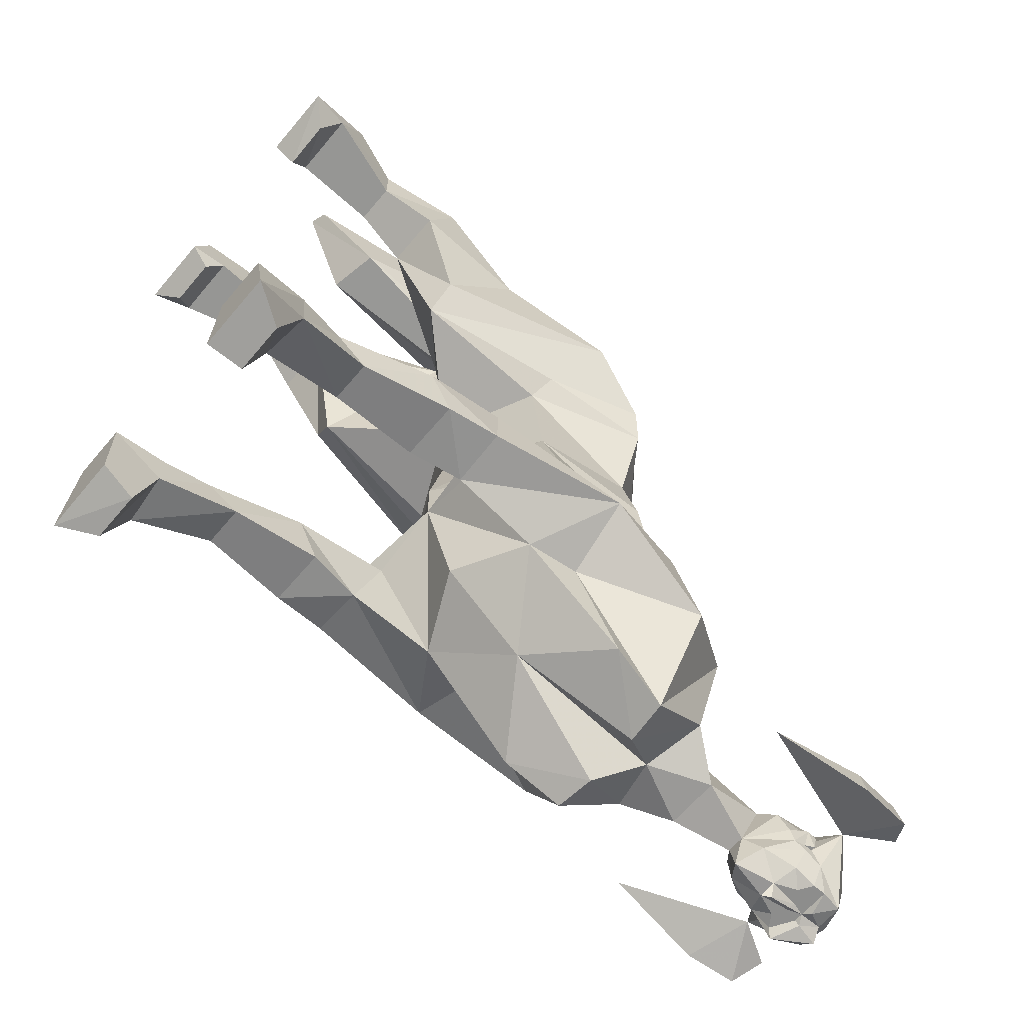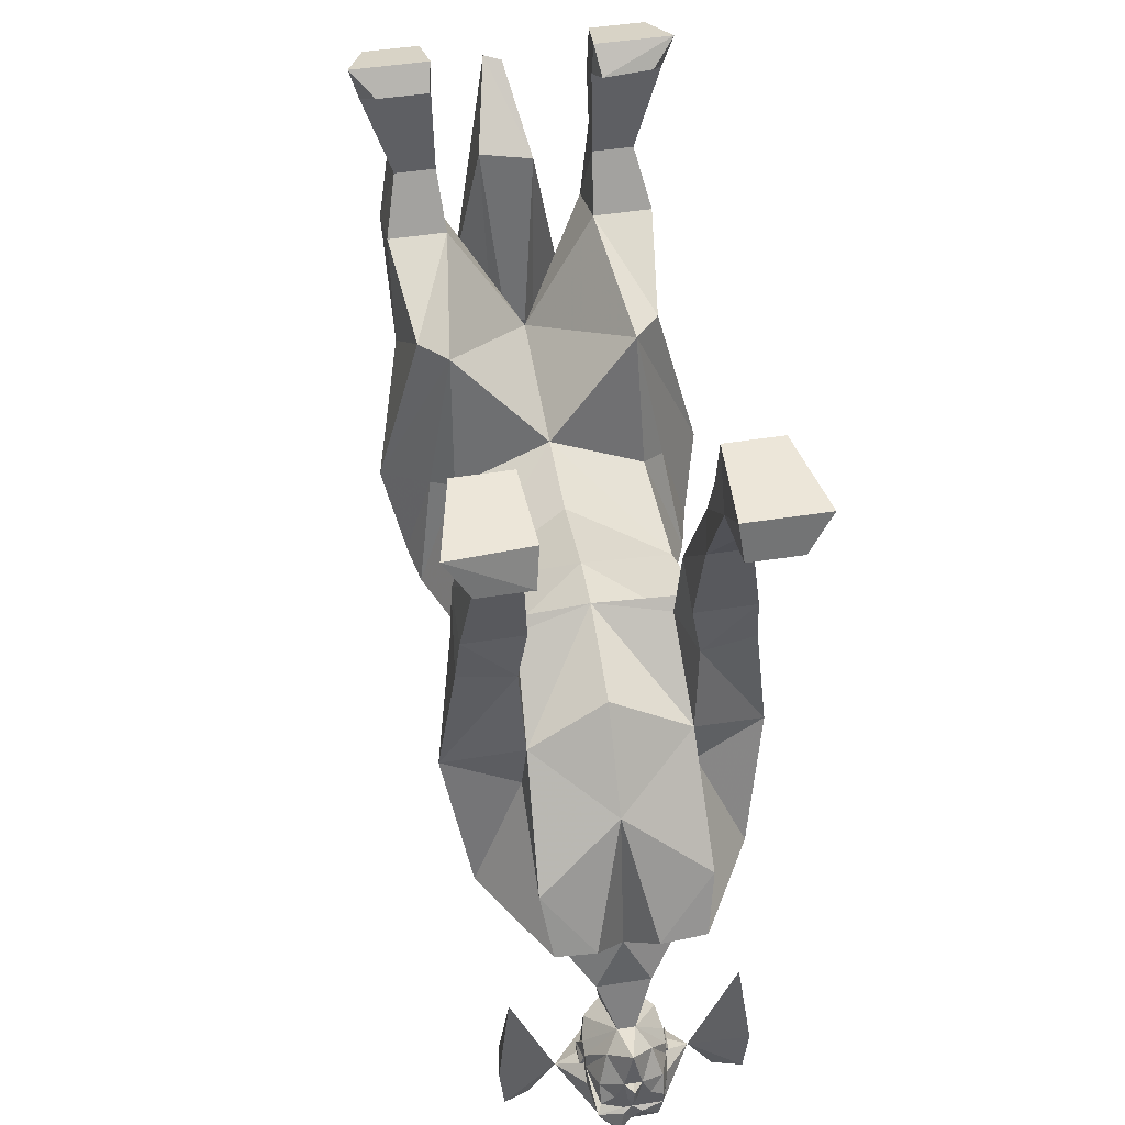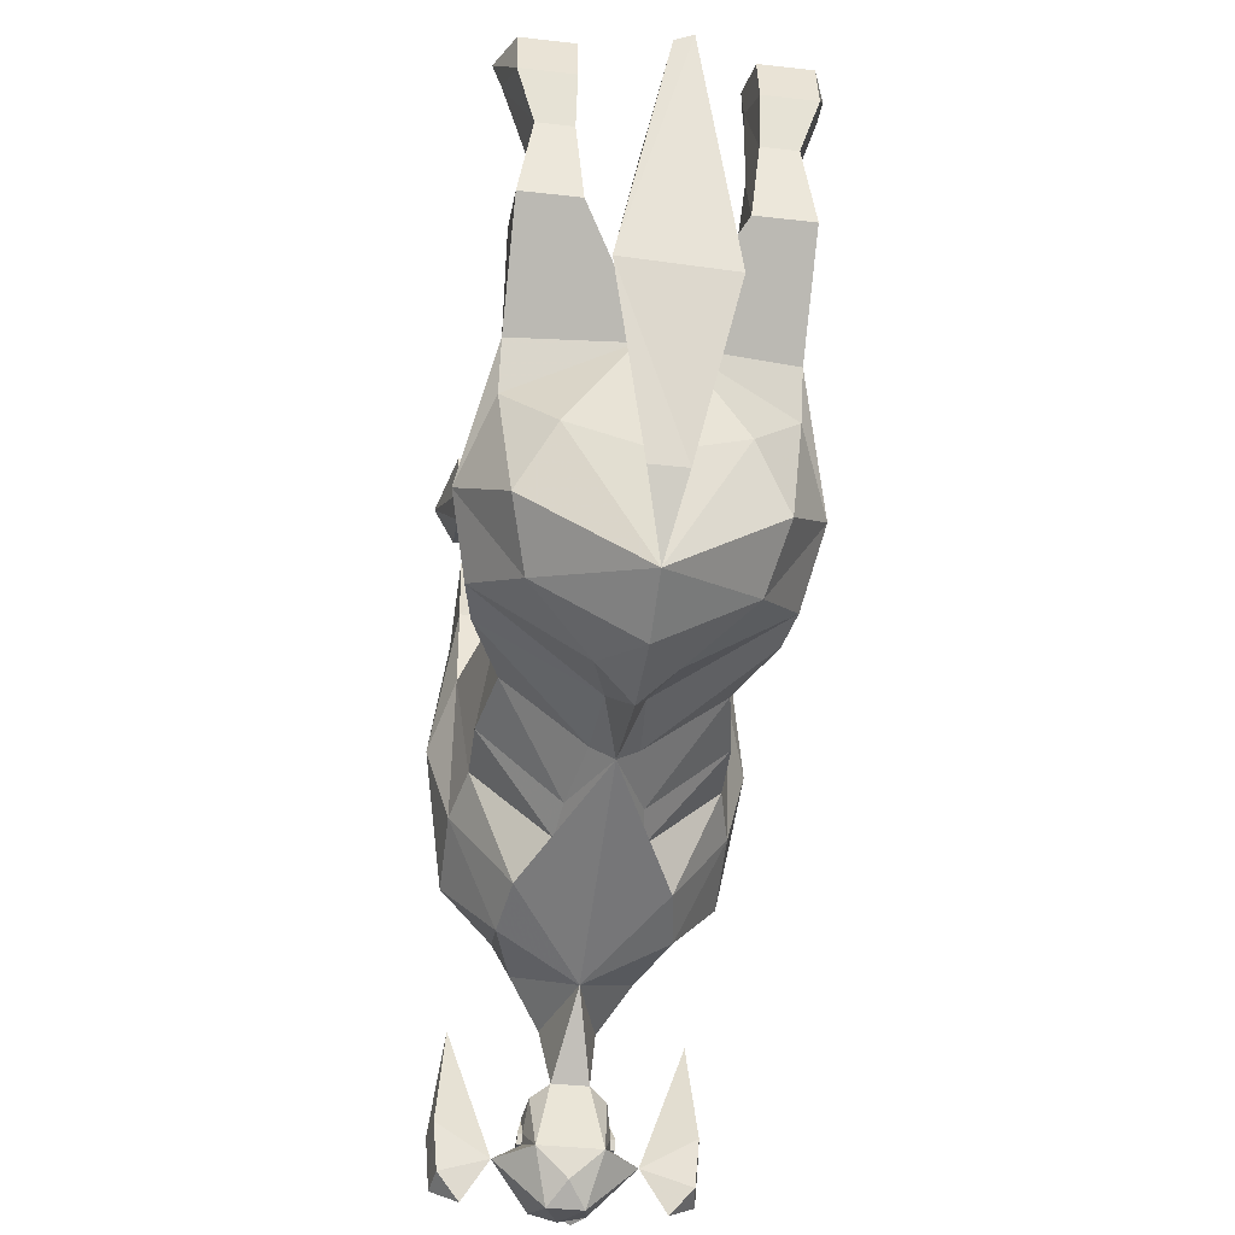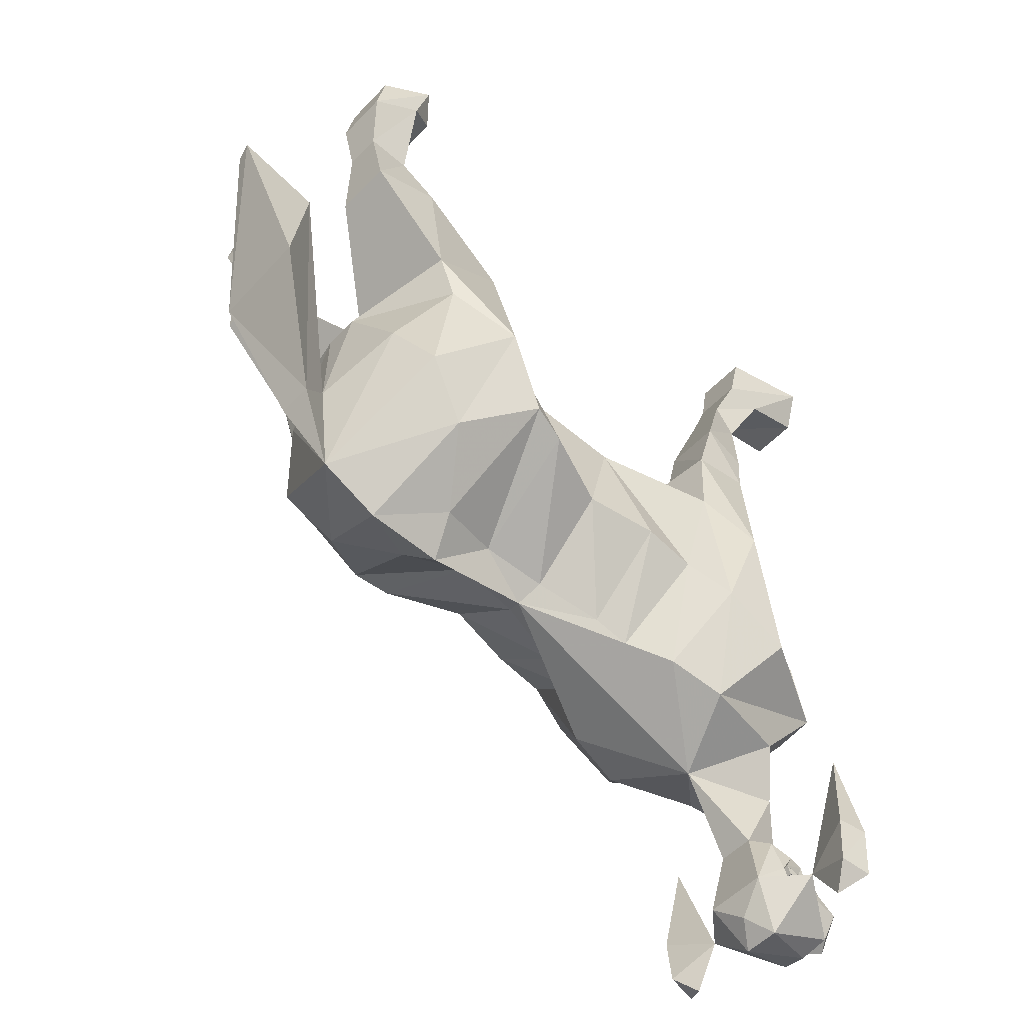
<metadata>
{"format":"obj","ext":"obj","renderer":"f3d","projection":"perspective","resolution":1024,"background":"white","views":[{"elev":-64.5,"azim":-130.3,"up":"+Z"},{"elev":48.6,"azim":170.1,"up":"+Y"},{"elev":-39.4,"azim":-8.0,"up":"+Y"},{"elev":-54.1,"azim":47.5,"up":"+Y"}]}
</metadata>
<code>
v 0.01562 -1.266 -0.5703
v 0 -1.195 -0.5625
v 0.03906 -1.227 -0.5312
v 0.05469 -1.281 -0.5547
v 0.03125 -1.305 -0.5703
v 0.007812 -1.32 -0.5703
v 0 -1.273 -0.5859
v 0 -1.312 -0.5781
v -0.007812 -1.32 -0.5703
v -0.01562 -1.266 -0.5703
v -0.03125 -1.305 -0.5703
v -0.05469 -1.281 -0.5547
v -0.03906 -1.227 -0.5312
v -0.01562 -1.203 -0.5
v 0.01562 -1.203 -0.5
v -0.07031 -1.273 -0.5
v -0.07031 -1.266 -0.4766
v -0.0625 -1.25 -0.4375
v -0.03125 -1.234 -0.4141
v -0.04688 -1.109 -0.4688
v 0.04688 -1.109 -0.4688
v 0.03125 -1.234 -0.4141
v 0.0625 -1.25 -0.4375
v 0.07031 -1.266 -0.4766
v 0.07031 -1.273 -0.5
v -0.05469 -1.32 -0.5703
v -0.02344 -1.336 -0.5703
v -0.02344 -1.344 -0.5703
v -0.05469 -1.344 -0.5703
v -0.07031 -1.328 -0.5234
v -0.03125 -1.312 -0.5703
v 0 -1.344 -0.5703
v -0.01562 -1.352 -0.5781
v -0.04688 -1.383 -0.5703
v -0.1172 -1.344 -0.4688
v -0.07031 -1.312 -0.4922
v -0.07031 -1.297 -0.5078
v -0.07031 -1.297 -0.4922
v -0.07812 -1.305 -0.4531
v -0.07031 -1.305 -0.4531
v -0.05469 -1.352 -0.3984
v 0.05469 -1.352 -0.3984
v 0 -1.117 -0.3047
v -0.1016 -1.039 -0.4219
v 0 -1.008 -0.4531
v 0.1016 -1.039 -0.4219
v 0.01562 -1.344 -0.5703
v 0.01562 -1.352 -0.5781
v 0 -1.383 -0.5703
v 0 -1.398 -0.5625
v -0.03125 -1.43 -0.4531
v -0.07031 -1.32 -0.4609
v -0.07812 -1.312 -0.4922
v 0.02344 -1.336 -0.5703
v 0.05469 -1.32 -0.5703
v 0.0625 -1.328 -0.5859
v 0.02344 -1.391 -0.5859
v 0.04688 -1.383 -0.5703
v 0.03125 -1.43 -0.4531
v 0 -1.398 -0.4141
v 0.1172 -1.344 -0.4688
v 0.07031 -1.32 -0.4609
v 0.07031 -1.305 -0.4531
v 0.03125 -1.312 -0.5703
v 0.07031 -1.297 -0.5078
v 0.07031 -1.328 -0.5234
v 0.2188 -1.297 -0.5
v 0.2109 -1.297 -0.4453
v 0.2031 -1.383 -0.4453
v 0.2109 -1.391 -0.5
v 0.1953 -1.117 -0.4766
v 0.1641 -1.422 -0.4688
v 0.07812 -1.312 -0.4922
v 0.07812 -1.305 -0.4531
v 0.07812 -1.32 -0.4609
v 0.07031 -1.312 -0.4922
v 0.07031 -1.297 -0.4922
v -0.07812 -1.32 -0.4609
v -0.2109 -1.391 -0.5
v -0.2031 -1.383 -0.4453
v -0.2109 -1.297 -0.4453
v -0.2188 -1.297 -0.5
v -0.1641 -1.422 -0.4688
v -0.1953 -1.117 -0.4766
v -0.04688 -0.2969 0.6875
v -0.01562 -0.1875 0.8281
v 0.01562 -0.1797 0.8359
v 0.04688 -0.2812 0.6953
v 0 -0.7812 0.5781
v -0.03125 -0.8594 0.6328
v -0.09375 -0.5703 0.7422
v 0.09375 -0.5859 0.75
v 0.03125 -0.8594 0.6328
v 0 -0.9766 0.5547
v -0.2266 -0.4922 -0.1719
v -0.2266 -0.6406 -0.1641
v 0 -0.5234 -0.1328
v -0.125 -0.5234 -0.1719
v -0.125 -0.3516 -0.2109
v -0.2266 -0.3516 -0.2109
v -0.2344 -0.4844 -0.2734
v -0.2656 -0.7266 -0.25
v -0.2266 -0.8828 -0.2109
v -0.2031 -0.8516 -0.125
v -0.1719 -0.6406 0.04688
v 0 -0.5234 -0.04688
v 0.2266 -0.6406 -0.1641
v 0.2266 -0.4922 -0.1719
v 0.125 -0.5234 -0.1719
v 0.1328 -0.6406 -0.3125
v 0 -0.5781 -0.2891
v -0.1328 -0.6406 -0.3125
v -0.1406 -0.4844 -0.2891
v -0.125 -0.3906 -0.2891
v -0.1328 -0.2344 -0.3125
v -0.1406 -0.1797 -0.2734
v -0.2031 -0.1797 -0.2734
v -0.2031 -0.2344 -0.3125
v -0.2266 -0.3906 -0.2891
v -0.1406 -0.7344 -0.3047
v -0.2266 -0.9375 -0.3359
v -0.1406 -1.062 -0.25
v -0.125 -1.039 -0.1484
v -0.07031 -0.9922 -0.08594
v -0.2031 -0.8359 -0.03125
v -0.1797 -0.8281 0.09375
v -0.1641 -0.625 0.25
v 0 -0.5469 0.25
v 0 -0.5547 0.1016
v 0.1719 -0.6406 0.04688
v 0.2031 -0.8516 -0.125
v 0.2266 -0.8828 -0.2109
v 0.2656 -0.7266 -0.25
v 0.2344 -0.4844 -0.2734
v 0.2266 -0.3516 -0.2109
v 0.125 -0.3516 -0.2109
v 0.1406 -0.4844 -0.2891
v 0.1406 -0.7344 -0.3047
v 0.1406 -0.8203 -0.4688
v 0 -0.7266 -0.4062
v -0.1406 -0.8203 -0.4688
v -0.125 -0.9219 -0.5156
v 0 -0.9766 0.1094
v -0.0625 -0.9688 -0.02344
v -0.03906 -0.9453 0.09375
v -0.2344 -0.8281 0.2266
v -0.2031 -0.6406 0.2812
v -0.1562 -0.3828 0.3047
v 0 -0.5156 0.5078
v 0.1562 -0.3828 0.3047
v 0.1641 -0.625 0.25
v -0.2266 -0.1016 -0.375
v -0.1406 -0.09375 -0.3672
v -0.1406 -0.09375 -0.3047
v -0.2266 -0.09375 -0.3047
v -0.2656 0 -0.4688
v -0.2344 0 -0.3203
v -0.1406 0 -0.3203
v -0.1328 0 -0.4688
v -0.1406 -0.0625 -0.4844
v -0.2266 -0.0625 -0.4844
v 0.2266 -0.3906 -0.2891
v 0.2031 -0.2344 -0.3125
v 0.2031 -0.1797 -0.2734
v 0.1406 -0.1797 -0.2734
v 0.1328 -0.2344 -0.3125
v 0.125 -0.3906 -0.2891
v 0.2266 -0.9375 -0.3359
v 0.125 -0.9219 -0.5156
v 0.05469 -0.9297 -0.5156
v -0.04688 -0.9297 -0.5156
v 0.1406 -1.062 -0.25
v 0.2266 -0.09375 -0.3047
v 0.2266 -0.1016 -0.375
v 0.2656 0 -0.4688
v 0.2344 0 -0.3203
v 0.1406 -0.09375 -0.3047
v 0.1406 -0.09375 -0.3672
v 0.2266 -0.0625 -0.4844
v 0.1406 -0.0625 -0.4844
v 0.1328 0 -0.4609
v 0.1406 0 -0.3203
v -0.2656 0 0.5938
v -0.25 -0.07031 0.6094
v -0.2344 -0.125 0.6953
v -0.2344 -0.03125 0.6797
v -0.1406 -0.03125 0.6797
v -0.1328 0 0.5938
v -0.1406 -0.03906 0.5547
v -0.2266 -0.03906 0.5625
v -0.1328 -0.07031 0.6094
v -0.1328 -0.2188 0.5938
v -0.2031 -0.2188 0.5938
v -0.2031 -0.2188 0.6719
v -0.1406 -0.125 0.6953
v -0.2266 -0.3125 0.5391
v -0.2266 -0.3672 0.6641
v -0.125 -0.3672 0.6641
v -0.1406 -0.2188 0.6719
v -0.125 -0.3125 0.5391
v 0.2344 -0.125 0.6953
v 0.25 -0.07031 0.6094
v 0.2656 0 0.5938
v 0.2344 -0.03125 0.6797
v 0.1406 -0.125 0.6953
v 0.2031 -0.2188 0.6719
v 0.2031 -0.2188 0.5938
v 0.1328 -0.2188 0.5938
v 0.1328 -0.07031 0.6094
v 0.2266 -0.03906 0.5625
v 0.1406 -0.03906 0.5625
v 0.1328 0 0.5938
v 0.1406 -0.03125 0.6797
v 0.1406 -0.2188 0.6719
v 0.125 -0.3672 0.6641
v 0.2266 -0.3672 0.6641
v 0.2266 -0.3125 0.5391
v 0.125 -0.3125 0.5391
v 0.2266 -0.5156 0.5078
v 0.2812 -0.7031 0.375
v 0.2031 -0.3906 0.3594
v 0.03125 -0.5469 0.5547
v 0.2266 -0.6016 0.4766
v 0.2031 -0.8047 0.4922
v 0.1719 -0.8906 0.4062
v 0.25 -0.8125 0.2891
v 0.2031 -0.6406 0.2812
v -0.03125 -0.5469 0.5547
v -0.2266 -0.5156 0.5078
v -0.2266 -0.6016 0.4766
v -0.1406 -0.7031 0.5391
v 0.1406 -0.7031 0.5391
v 0 -1.023 0.4453
v 0.0625 -0.9688 0.3281
v 0.03125 -0.9375 0.2109
v 0.2344 -0.8281 0.2266
v -0.1719 -0.8906 0.4062
v -0.2031 -0.8047 0.4922
v -0.2812 -0.7031 0.375
v -0.25 -0.8125 0.2891
v -0.0625 -0.9688 0.3281
v -0.2031 -0.3906 0.3594
v -0.03125 -0.9375 0.2109
v 0 -1.023 0.3047
v 0.03906 -0.9453 0.09375
v 0.1797 -0.8281 0.09375
v 0.2031 -0.8359 -0.03125
v 0.07031 -0.9922 -0.08594
v 0.125 -1.039 -0.1484
v 0.0625 -0.9688 -0.02344
f 1 2 3
f 1 3 4
f 1 4 5
f 1 5 6
f 1 6 7
f 7 6 8
f 7 8 9
f 7 9 10
f 10 9 11
f 10 11 12
f 10 12 13
f 10 13 2
f 10 2 1
f 14 15 2
f 14 2 13
f 14 13 16
f 14 16 17
f 14 17 18
f 14 18 19
f 14 19 20
f 14 20 15
f 15 20 21
f 15 21 22
f 15 22 23
f 15 23 24
f 15 24 25
f 15 25 3
f 15 3 2
f 26 27 28
f 26 28 29
f 26 29 30
f 26 30 12
f 26 12 11
f 26 11 31
f 27 9 28
f 28 9 32
f 28 32 33
f 28 33 29
f 29 33 34
f 29 34 30
f 30 37 12
f 12 37 13
f 13 37 16
f 16 37 38
f 16 38 39
f 16 39 17
f 17 39 40
f 17 40 18
f 11 9 31
f 8 32 9
f 32 8 6
f 32 6 47
f 32 47 48
f 32 48 49
f 32 49 33
f 33 49 34
f 36 52 53
f 36 53 38
f 36 38 38
f 47 54 55
f 54 47 6
f 55 64 5
f 55 5 4
f 55 4 65
f 64 6 5
f 73 74 75
f 73 75 62
f 73 62 76
f 73 76 77
f 73 77 74
f 74 77 25
f 74 25 24
f 74 24 63
f 74 63 75
f 75 63 62
f 25 77 77
f 25 77 65
f 25 65 3
f 3 65 4
f 77 77 76
f 78 39 53
f 78 53 52
f 78 52 40
f 78 40 39
f 38 53 39
f 38 38 16
f 24 23 63
f 26 31 9
f 26 9 27
f 54 6 55
f 55 6 64
f 30 34 35
f 30 35 36
f 30 36 37
f 18 40 41
f 18 41 19
f 19 41 42
f 19 42 22
f 34 49 50
f 34 50 51
f 34 51 35
f 35 51 41
f 35 41 52
f 35 52 36
f 36 38 37
f 47 55 56
f 47 56 48
f 48 56 57
f 48 57 49
f 49 57 58
f 49 58 50
f 50 58 59
f 50 59 51
f 51 59 60
f 51 60 41
f 41 60 42
f 42 60 59
f 42 59 61
f 42 61 62
f 42 62 63
f 42 63 23
f 42 23 22
f 55 65 56
f 56 65 66
f 56 66 58
f 56 58 57
f 67 68 69
f 67 69 70
f 67 70 61
f 67 61 71
f 67 71 68
f 68 71 61
f 68 61 69
f 69 61 72
f 69 72 70
f 70 72 61
f 77 76 65
f 65 76 66
f 66 76 61
f 66 61 58
f 58 61 59
f 61 76 62
f 41 40 52
f 79 80 81
f 79 81 82
f 79 82 35
f 79 35 83
f 79 83 80
f 80 83 35
f 80 35 81
f 81 35 84
f 81 84 82
f 82 84 35
f 85 86 87
f 85 87 88
f 85 88 89
f 85 89 89
f 85 89 90
f 85 90 91
f 85 91 86
f 86 91 87
f 87 91 92
f 87 92 88
f 88 92 93
f 88 93 89
f 90 93 91
f 91 93 92
f 110 138 139
f 110 139 140
f 110 140 111
f 111 140 112
f 112 140 141
f 112 141 120
f 120 141 142
f 120 142 121
f 121 142 122
f 122 142 44
f 122 44 43
f 156 152 155
f 156 155 157
f 156 157 158
f 156 158 159
f 156 159 160
f 156 160 161
f 156 161 152
f 152 161 153
f 153 161 160
f 153 160 159
f 153 159 158
f 153 158 154
f 154 158 157
f 154 157 155
f 138 168 169
f 138 169 139
f 139 169 170
f 139 170 140
f 140 170 45
f 140 45 171
f 140 171 141
f 141 171 142
f 142 171 44
f 44 171 45
f 168 172 169
f 169 172 46
f 169 46 170
f 170 46 45
f 173 174 175
f 173 175 176
f 173 176 177
f 174 178 179
f 174 179 175
f 175 179 180
f 175 180 181
f 175 181 182
f 175 182 176
f 176 182 177
f 177 182 178
f 181 178 182
f 178 181 180
f 178 180 179
f 183 184 185
f 183 185 186
f 183 186 187
f 183 187 188
f 183 188 189
f 183 189 190
f 183 190 184
f 184 190 191
f 185 195 186
f 186 195 187
f 187 195 191
f 187 191 188
f 188 191 189
f 189 191 190
f 201 202 203
f 201 203 204
f 201 204 205
f 202 209 210
f 202 210 203
f 203 210 211
f 203 211 212
f 203 212 213
f 203 213 204
f 204 213 205
f 205 213 209
f 212 209 213
f 209 212 211
f 209 211 210
f 172 43 46
f 19 22 43
f 19 43 20
f 20 43 44
f 20 44 45
f 20 45 21
f 21 45 46
f 21 46 43
f 21 43 22
f 89 93 94
f 89 94 90
f 90 94 93
f 95 96 97
f 95 97 98
f 95 98 99
f 95 99 100
f 95 100 101
f 95 101 102
f 95 102 96
f 96 102 103
f 96 103 104
f 96 104 105
f 96 105 106
f 96 106 97
f 97 106 107
f 97 107 108
f 97 108 109
f 97 109 110
f 97 110 111
f 97 111 112
f 97 112 98
f 98 112 113
f 98 113 99
f 99 113 114
f 99 114 115
f 99 115 116
f 99 116 117
f 99 117 100
f 100 117 118
f 100 118 119
f 100 119 101
f 101 119 113
f 101 113 102
f 102 113 112
f 102 112 120
f 102 120 121
f 102 121 103
f 103 121 122
f 103 122 123
f 103 123 104
f 104 123 124
f 104 124 125
f 104 125 105
f 105 125 126
f 105 126 127
f 105 127 128
f 105 128 129
f 105 129 106
f 106 129 130
f 106 130 107
f 107 130 131
f 107 131 132
f 107 132 133
f 107 133 108
f 108 133 134
f 108 134 135
f 108 135 136
f 108 136 109
f 109 136 137
f 109 137 110
f 110 137 133
f 110 133 138
f 122 43 123
f 123 43 143
f 123 143 124
f 124 143 144
f 124 144 125
f 125 144 126
f 126 144 145
f 126 145 146
f 126 146 127
f 127 146 147
f 127 147 148
f 127 148 128
f 128 148 149
f 128 149 150
f 128 150 151
f 128 151 130
f 128 130 129
f 119 114 113
f 114 119 115
f 115 119 118
f 115 118 152
f 115 152 153
f 115 153 116
f 116 153 154
f 116 154 117
f 117 154 155
f 117 155 152
f 117 152 118
f 134 162 135
f 135 162 163
f 135 163 164
f 135 164 136
f 136 164 165
f 136 165 166
f 136 166 167
f 136 167 137
f 137 167 162
f 137 162 134
f 137 134 133
f 133 168 138
f 133 132 168
f 168 132 172
f 173 177 164
f 173 164 174
f 174 164 163
f 174 163 166
f 174 166 178
f 177 178 165
f 177 165 164
f 166 165 178
f 162 167 166
f 162 166 163
f 184 191 192
f 184 192 193
f 184 193 194
f 184 194 185
f 185 194 195
f 193 196 197
f 193 197 194
f 194 197 198
f 194 198 199
f 194 199 195
f 195 199 191
f 191 199 192
f 192 199 198
f 192 198 200
f 192 200 196
f 192 196 193
f 201 205 206
f 201 206 202
f 202 206 207
f 202 207 208
f 202 208 209
f 205 209 214
f 205 214 206
f 206 214 215
f 206 215 216
f 206 216 207
f 207 216 217
f 207 217 208
f 208 217 218
f 208 218 215
f 208 215 214
f 208 214 209
f 219 220 221
f 219 221 217
f 219 217 216
f 219 216 149
f 219 149 222
f 219 222 223
f 219 223 220
f 220 223 224
f 220 224 225
f 220 225 226
f 220 226 227
f 220 227 150
f 220 150 221
f 221 150 218
f 221 218 217
f 128 222 149
f 128 149 228
f 228 149 229
f 228 229 230
f 228 230 231
f 228 231 89
f 228 89 222
f 222 89 232
f 222 232 223
f 223 232 224
f 224 232 94
f 224 94 225
f 225 94 233
f 225 233 234
f 225 234 226
f 226 234 235
f 226 235 236
f 226 236 227
f 227 236 151
f 227 151 150
f 150 149 218
f 218 149 215
f 215 149 216
f 237 238 239
f 237 239 240
f 237 240 241
f 237 241 233
f 237 233 94
f 237 94 238
f 238 94 231
f 238 231 230
f 238 230 239
f 239 230 229
f 239 229 242
f 239 242 148
f 239 148 147
f 239 147 240
f 240 147 146
f 240 146 243
f 240 243 241
f 241 243 244
f 241 244 233
f 233 244 234
f 234 244 235
f 235 244 143
f 235 143 245
f 235 245 236
f 236 245 246
f 236 246 151
f 151 246 130
f 130 246 247
f 130 247 131
f 131 247 248
f 131 248 249
f 131 249 132
f 132 249 172
f 172 249 43
f 200 149 148
f 200 148 242
f 200 242 196
f 196 242 229
f 196 229 197
f 197 229 149
f 197 149 198
f 198 149 200
f 248 250 143
f 248 143 249
f 249 143 43
f 143 145 144
f 145 143 243
f 145 243 146
f 250 245 143
f 245 250 246
f 246 250 247
f 247 250 248
f 143 244 243
f 228 89 89
f 89 94 232
f 94 89 231

</code>
